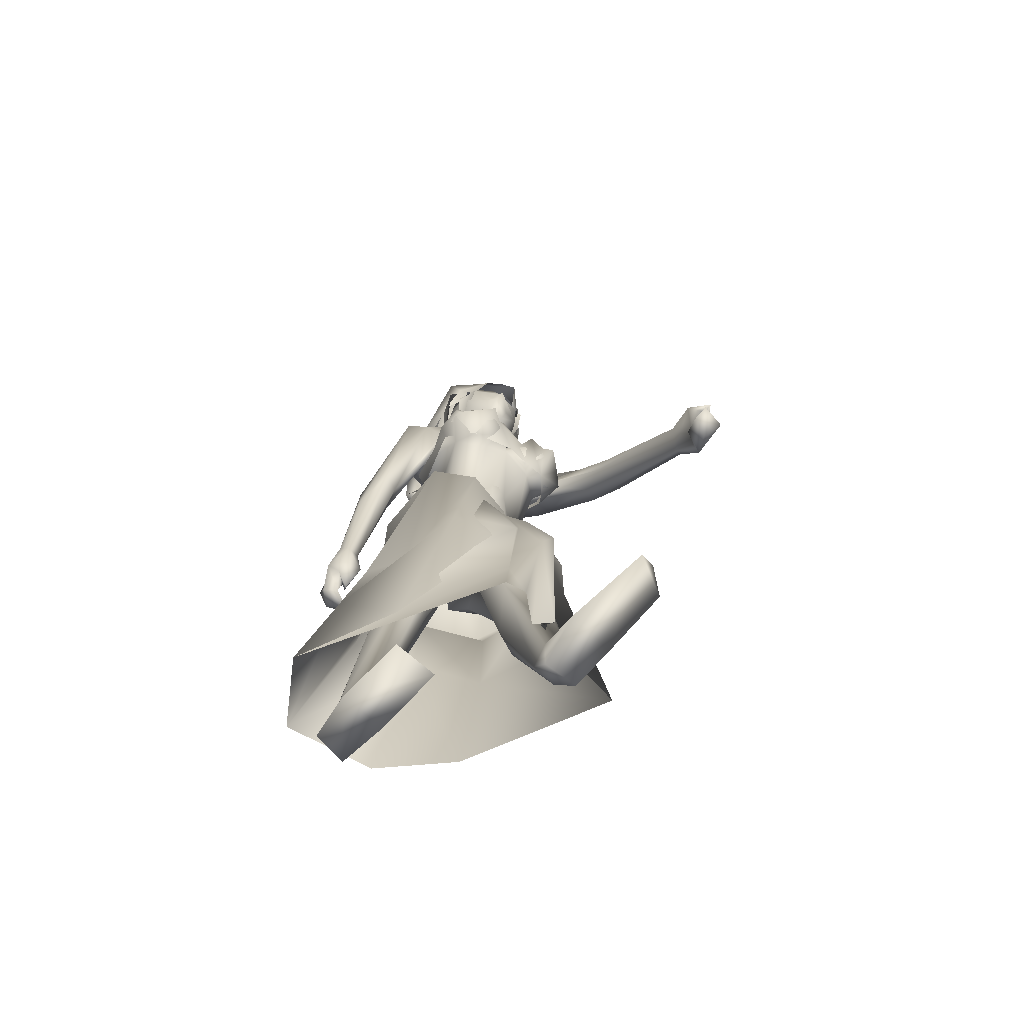
<metadata>
{"format":"obj","ext":"obj","renderer":"f3d","projection":"perspective","resolution":1024,"background":"white","views":[{"elev":-74.7,"azim":50.2,"up":"+Z"}]}
</metadata>
<code>
o saree_Cylinder
v 0.5427 0.003232 0.2007
v -0.005468 -0.3506 0.2344
v -0.1149 0.005631 0.2167
v 0.06769 0.1674 0.1756
v 0.4183 0.02321 1.402
v 0.1998 -0.1617 1.436
v 0.3304 -0.1765 1.231
v 0.1859 -0.2605 1.228
v 0.00374 0.02256 1.187
v 0.09829 0.2046 1.161
v 0.4291 0.2217 1.332
v 0.4299 0.02016 1.313
v 0.3141 -0.1452 1.376
v 0.1702 -0.244 1.338
v 0.01537 -0.1626 1.332
v -0.04885 0.02465 1.335
v 0.02774 0.2222 1.355
v 0.2001 0.2979 1.358
v 0.2566 0.14 1.518
v 0.3561 0.1084 1.508
v 0.3994 0.01761 1.498
v 0.3713 -0.1115 1.495
v 0.258 -0.1295 1.516
v 0.1374 -0.11 1.522
v 0.09729 0.01007 1.533
v 0.1355 0.0937 1.521
v 0.5435 -0.001425 1.879
v 0.5812 0.01129 1.878
v 0.5598 -0.09515 1.885
v 0.3609 -0.1292 1.527
v 0.3884 -0.08914 1.496
v 0.3917 -0.2433 1.345
v 0.4597 -0.129 1.345
v 0.1724 -0.2436 0.959
v 0.2858 -0.2239 0.1928
v 0.4432 -0.07654 1.24
v 0.4923 0.09623 0.2174
v 0.4851 0.07234 0.1993
v 0.4651 0.07946 1.281
v 0.5293 -0.05406 0.2038
v 0.4603 -0.192 0.7298
v 0.4847 -0.03255 0.759
v 0.2591 -0.2163 0.7445
v 0.1757 -0.2875 0.6943
v 0.5209 0.1174 0.7721
v -0.02226 -0.1754 0.6982
v 0.4945 0.0849 0.4952
v 0.3106 -0.2281 0.4438
v 0.122 -0.3201 0.4533
v -0.1816 -0.2391 0.2576
v 0.4528 0.38 0.2166
v 0.5068 -0.02602 0.4404
v 0.5744 0.0404 0.6729
v 0.5263 0.1162 0.2036
v 0.4856 0.2006 0.9977
v 0.3713 -0.1541 0.845
v 0.03169 -0.1714 1.127
v 0.01515 0.01253 0.7842
v 0.1419 0.1678 0.6219
v 0.3823 0.302 0.7143
v 0.4297 -0.1393 0.9325
v 0.5325 -0.02064 0.7944
v 0.5869 0.07616 0.7628
v 0.5051 0.01149 0.9425
v 0.1418 -0.2185 0.5469
v 0.3984 -0.2474 1.951
v 0.4027 -0.2288 1.833
v 0.425 0.177 1.849
v 0.3259 -0.2199 1.92
v 0.3243 0.138 1.86
v 0.4075 0.1806 1.932
v 0.216 -0.201 1.935
v 0.2154 -0.1718 1.858
v 0.1819 0.07119 1.89
v 0.235 0.1471 1.949
v 0.1552 -0.1241 1.929
v 0.1744 -0.1045 1.885
v 0.1663 0.07809 1.937
v 0.1946 -0.02465 1.92
v 0.1988 -0.01874 1.894
v 0.5147 0.1896 1.85
v 0.4892 -0.2535 1.894
v 0.5433 -0.1572 1.921
v 0.5481 0.0925 1.933
v 0.485 -0.2365 1.928
v 0.5203 0.1654 1.943
v 0.4927 -0.1693 1.757
v 0.5218 0.1026 1.769
v 0.5244 -0.03288 1.789
v 0.4604 0.1533 1.789
v 0.5232 0.03728 1.762
v 0.5884 -0.1575 1.853
v 0.5599 -0.1157 1.859
v 0.5062 -0.2465 1.821
v 0.581 0.06394 1.87
v 0.6009 0.09259 1.862
v 0.5494 0.1539 1.867
f 18 20 11
f 15 14 24
f 12 5 13
f 16 15 24
f 60 18 11
f 59 10 18
f 34 8 57
f 58 9 59
f 7 13 8
f 8 14 57
f 57 15 16
f 10 9 16
f 10 17 18
f 13 5 21
f 20 21 5
f 6 13 22
f 18 17 19
f 6 23 24
f 31 30 32
f 32 30 23
f 32 14 8
f 45 55 39
f 11 12 39
f 12 13 7
f 5 33 41
f 54 63 53
f 52 53 64
f 33 32 43
f 48 52 62
f 12 53 39
f 59 60 51
f 11 20 12
f 52 1 53
f 64 53 12
f 2 40 52
f 54 37 47
f 3 58 4
f 50 58 3
f 12 36 62
f 62 61 56
f 46 44 57
f 12 62 64
f 47 45 63
f 65 44 46
f 32 8 34
f 21 31 33
f 32 6 14
f 51 60 45
f 35 49 2
f 2 49 50
f 51 47 37
f 73 67 69
f 94 82 66
f 81 68 71
f 71 70 74
f 68 70 71
f 73 69 72
f 77 73 72
f 80 77 76
f 78 74 80
f 81 97 88
f 96 97 84
f 28 95 27
f 66 82 85
f 81 71 86
f 28 27 91
f 88 95 28
f 93 92 87
f 27 93 89
f 92 94 87
f 94 67 87
f 68 81 90
f 90 81 88
f 67 94 66
f 94 92 83
f 92 93 83
f 93 87 89
f 96 95 88
f 14 13 6
f 16 25 17
f 58 57 9
f 18 19 20
f 17 25 26
f 42 41 35
f 63 54 47
f 50 46 58
f 63 45 39
f 38 54 53
f 40 1 52
f 64 62 52
f 4 59 51
f 45 60 55
f 46 57 58
f 93 27 29
f 75 74 78
f 14 6 24
f 25 16 24
f 55 60 11
f 60 59 18
f 9 10 59
f 13 14 8
f 14 15 57
f 9 57 16
f 17 10 16
f 22 13 21
f 23 6 22
f 17 26 19
f 33 31 32
f 6 32 23
f 55 11 39
f 36 12 7
f 42 5 41
f 41 33 43
f 56 48 62
f 53 63 39
f 20 5 12
f 1 38 53
f 48 2 52
f 58 59 4
f 36 61 62
f 44 34 57
f 49 65 50
f 65 46 50
f 43 32 44
f 32 34 44
f 5 21 33
f 47 51 45
f 35 41 49
f 41 43 49
f 43 44 49
f 67 66 69
f 75 71 74
f 76 77 72
f 79 80 76
f 79 78 80
f 97 96 88
f 97 81 84
f 81 86 84
f 95 96 84
f 27 95 84
f 27 89 91
f 91 88 28
f 82 94 83
f 85 82 83
f 93 29 83
f 29 27 83
o body.001_omino.012
v 0.3022 -0.000117 1.293
v 0.1356 0.000516 1.369
v 0.27 0.2035 1.364
v 0.2609 -0.2032 1.344
v 0.3649 0.1733 1.311
v 0.3356 -0.1694 1.289
v 0.1098 0.1823 1.357
v 0.1109 -0.1756 1.361
v 0.3816 0.05901 1.415
v 0.3796 -0.07581 1.433
v 0.07062 0.07965 1.3
v 0.06195 -0.07739 1.304
v 0.1779 0.1723 1.188
v 0.1622 0.08996 1.116
v 0.0844 -0.09004 1.145
v 0.3525 -0.0283 1.266
v 0.267 0.04208 1.019
v 0.1666 -0.04231 1.023
v 0.2404 -0.1658 0.7759
v 0.4736 0.1109 0.839
v 0.4323 0.05481 0.8677
v 0.2648 -0.05687 0.8065
v 0.1862 -0.04022 0.7992
v 0.4564 0.1175 0.7013
v 0.3553 0.06697 0.403
v 0.01035 -0.06758 0.433
v 0.3018 0.1565 0.5033
v 0.001834 -0.1569 0.5463
v 0.8432 0.1691 0.03125
v 0.3118 -0.2241 -0.1238
v 0.4871 0.1106 -0.04715
v -0.05826 -0.1125 -0.02181
v 0.441 0.1814 0.01777
v 0.8528 0.1219 0.002148
v 0.4895 0.2111 -0.03469
v -0.04595 -0.2082 -0.01794
v 0.7971 0.2284 0.001812
v 0.4453 0.1083 0.01829
v 0.6043 0.226 0.005952
v 0.08799 -0.2248 -0.02936
v 0.6185 0.09403 0.007825
v 0.08271 -0.09333 -0.02955
v 0.4938 0.1065 0.08055
v 0.01204 -0.109 0.07884
v 0.3113 -0.1013 -0.1258
v 0.1045 0.05691 1.46
v 0.0975 -0.05947 1.455
v 0.4161 -0.1911 2.047
v 0.3518 0.2381 2.035
v 0.1924 -0.2745 2.094
v 0.3501 -0.2756 2.031
v 0.2414 0.06072 1.683
v 0.2855 0.1086 1.717
v 0.2585 -0.1384 1.704
v 0.4309 0.1385 1.804
v 0.4223 -0.1972 1.777
v 0.2219 0.1136 2.015
v 0.1722 -0.151 2.034
v 0.4282 0.0284 2.1
v 0.407 -0.09165 2.185
v 0.4272 0.07872 2.134
v 0.3566 0.03291 2.225
v 0.3484 -0.121 2.204
v 0.2696 -0.1081 2.203
v 0.3689 0.178 1.967
v 0.1818 -0.2071 2.018
v 0.3294 0.1322 1.511
v 0.2304 -0.08164 1.683
v 0.1952 -0.02144 1.985
v 0.425 -0.03297 2.187
v 0.006737 -0.2831 1.231
v 1.06 0.3527 1.502
v 1.015 0.3866 1.469
v 0.9757 0.3786 1.387
v -0.02961 -0.2864 1.22
v -0.03466 -0.2518 1.234
v -0.1259 -0.2508 1.271
v 0.9831 0.3477 1.396
v 0.009788 -0.2314 1.249
v 1.052 0.276 1.492
v -0.1457 -0.2783 1.279
v -0.04337 -0.3206 1.245
v -0.06901 -0.2547 1.174
v 1.095 0.3299 1.404
v -0.0948 -0.2914 1.176
v 1.088 0.3734 1.395
v -0.1123 -0.1913 1.185
v 1.06 0.2867 1.35
v -0.08609 -0.2057 1.15
v 1.103 0.2909 1.363
v 1.031 0.3465 1.349
v -0.1162 -0.2085 1.244
v 1.006 0.3033 1.376
v 1.053 0.3156 1.456
v 1.072 0.3445 1.467
v 1.084 0.3093 1.413
v -0.04102 -0.2431 1.161
v 1.115 0.3096 1.419
v -0.05758 -0.2372 1.187
v -0.1457 -0.2427 1.21
v 0.5438 -0.1104 2.401
v 0.4818 -0.1739 2.515
v 0.5141 -0.04426 2.526
v 0.5065 -0.1247 2.379
v 0.5184 -0.07693 2.383
v 0.5679 -0.1112 2.327
v 0.4904 -0.1872 2.418
v 0.5317 -0.02127 2.432
v 0.5159 -0.1152 2.54
v 0.4579 -0.1865 2.368
v 0.5047 0.00127 2.384
v 0.5392 -0.1189 2.299
v 0.4837 -0.1171 2.217
v 0.5131 -0.07042 2.207
v 0.3565 -0.1311 2.267
v 0.4042 0.01381 2.275
v 0.3345 -0.1855 2.409
v 0.3935 0.05133 2.429
v 0.5273 -0.06024 2.277
v 0.339 -0.1701 2.346
v 0.3925 0.04628 2.364
v 0.4531 -0.06854 2.212
v 0.3103 -0.001468 2.279
v 0.2835 -0.07077 2.315
v 0.29 -0.08664 2.251
v 0.2535 -0.1248 2.405
v 0.2937 0.03699 2.418
v 0.2419 -0.03752 2.429
v 0.3518 -0.1982 2.49
v 0.4115 0.04159 2.51
v 0.2642 -0.1131 2.546
v 0.3112 0.02477 2.543
v 0.3565 -0.1221 2.582
v 0.3879 -0.0149 2.574
v 0.3698 -0.2252 1.985
v 0.4663 0.1668 1.97
v 0.4029 -0.01031 1.485
v 0.4312 -0.03662 1.562
v 0.4215 0.02203 1.555
v 0.4419 -0.01836 1.544
v 0.5717 -0.1705 1.85
v 0.5697 -0.1749 1.855
v 0.5423 -0.08233 1.836
v 0.4933 0.1419 1.79
v 0.5862 0.096 1.861
v 0.5493 0.007926 1.844
v 0.5856 0.09698 1.866
v 0.376 0.02834 1.292
v 0.5175 0.03216 1.773
v 0.5063 -0.1428 1.761
v 0.49 0.06363 1.759
v 0.1965 0.1072 1.522
v 0.176 -0.1074 1.534
v 0.3327 -0.1379 1.5
v 0.5019 -0.03781 1.866
v 0.4976 -0.03306 1.824
v 0.4927 -0.1675 1.76
v 0.5072 0.1051 1.772
v 0.4844 -0.1096 1.755
v 0.5 0.1874 1.848
v 0.4797 -0.2503 1.826
v 0.09717 -0.2595 1.807
v 0.1059 -0.2403 1.703
v 0.1696 -0.2563 1.735
v 0.1894 -0.3039 1.745
v 0.305 -0.3264 2.067
v 0.08016 -0.3347 1.725
v 0.09029 -0.3351 1.597
v 0.08746 -0.3054 1.829
v 0.5753 0.2632 1.808
v 0.6639 0.2424 1.769
v 0.7032 0.2448 1.793
v 0.5597 0.3098 1.826
v 0.6852 0.2744 1.863
v 0.7779 0.3416 1.733
v 0.6569 0.3421 1.778
v -0.01273 -0.3109 1.373
v 0.0143 -0.2939 1.345
v 0.01156 -0.2545 1.34
v -0.04681 -0.2552 1.379
v -0.06117 -0.2952 1.371
v 0.9214 0.3589 1.557
v 0.9846 0.3167 1.546
v 0.9175 0.3613 1.502
v 0.9634 0.2926 1.536
v 0.9213 0.3374 1.491
v -0.05165 -0.1791 0.0835
v 0.009623 -0.1944 0.1274
v 0.06503 -0.1511 0.06341
v 0.4834 0.1923 0.1239
v 0.4148 0.1817 0.1799
v 0.5274 0.1489 0.08164
v 0.1885 -0.07375 0.6671
v 0.07917 -0.1162 0.7764
v 0.2426 -0.1156 0.7045
v 0.0995 -0.1722 0.7707
v 0.121 -0.1967 0.6577
v 0.3933 0.05117 0.7258
v 0.2822 0.1159 0.7546
v 0.3029 0.172 0.7575
v 0.4391 0.1647 0.777
v 0.3627 0.1968 0.6805
v 0.2575 -0.2083 1.962
v 0.2524 -0.3129 2.119
v 0.4478 0.1583 1.98
v 0.4441 0.1566 2.005
v 0.4885 0.1936 2.113
v 0.4526 0.2402 2.132
v 0.3747 0.2511 2.099
v 0.4458 0.1083 2.068
v 0.3904 -0.1755 2.115
v 0.4021 -0.03682 2.059
v 0.4293 -0.101 2.074
v 0.4764 0.009646 2
v 0.5151 0.165 1.932
v 0.4877 -0.2375 1.92
v 0.4656 -0.03661 1.95
v 0.5091 -0.1627 1.948
v 0.4941 -0.07262 1.964
v 0.5263 0.01312 1.955
f 287 299 298
f 129 284 125
f 141 129 123
f 292 286 141
f 141 139 129
f 116 285 286
f 298 299 102
f 107 292 119
f 298 102 117
f 116 292 107
f 299 297 100
f 105 293 101
f 297 296 110
f 112 291 105
f 164 100 104
f 102 100 164
f 251 101 103
f 251 250 105
f 143 99 109
f 98 245 234
f 234 113 98
f 102 164 106
f 249 104 108
f 250 144 109
f 104 110 111
f 110 104 100
f 108 111 114
f 109 112 105
f 109 99 115
f 245 118 117
f 114 98 99
f 98 115 99
f 101 116 103
f 98 295 118
f 98 113 120
f 296 124 122
f 295 98 114
f 291 115 123
f 132 130 288
f 299 124 297
f 293 125 294
f 142 286 127
f 286 142 141
f 262 275 276
f 136 138 128
f 134 131 136
f 129 133 284
f 127 286 137
f 134 126 131
f 131 140 138
f 315 316 313
f 240 253 316
f 304 307 303
f 307 304 158
f 257 152 233
f 303 152 302
f 153 232 300
f 266 259 277
f 266 278 264
f 265 275 262
f 268 269 303
f 261 276 260
f 272 305 271
f 270 267 146
f 267 268 302
f 306 270 146
f 301 161 147
f 146 154 306
f 236 164 248
f 250 249 143
f 236 253 235
f 235 253 107
f 107 256 153
f 162 150 149
f 163 155 165
f 154 149 165
f 304 305 159
f 148 308 160
f 263 160 161
f 162 302 150
f 163 151 300
f 169 170 279
f 151 251 153
f 275 168 176
f 278 179 274
f 137 285 133
f 179 182 180
f 176 173 174
f 175 191 177
f 278 178 182
f 183 169 192
f 173 180 174
f 198 201 209
f 183 170 169
f 197 189 184
f 184 189 186
f 179 172 168
f 191 192 193
f 169 177 195
f 192 169 195
f 193 192 195
f 173 176 196
f 193 177 191
f 186 197 184
f 185 188 187
f 182 178 197
f 188 171 183
f 181 175 190
f 180 186 189
f 180 182 186
f 187 183 181
f 175 171 190
f 197 178 189
f 190 171 188
f 204 198 199
f 200 198 205
f 206 199 198
f 198 200 206
f 207 201 198
f 202 198 203
f 207 209 201
f 203 208 202
f 216 208 203
f 216 209 211
f 207 204 226
f 205 208 227
f 226 214 207
f 208 205 198
f 214 226 228
f 208 213 218
f 207 214 217
f 210 212 219
f 277 176 174
f 177 282 283
f 177 280 282
f 174 178 277
f 279 273 272
f 279 170 281
f 275 274 179
f 283 171 175
f 168 275 179
f 177 283 175
f 221 212 217
f 226 204 199
f 205 227 200
f 224 215 218
f 229 227 224
f 228 229 224
f 225 223 228
f 221 225 220
f 221 223 225
f 200 231 230
f 217 223 221
f 224 218 220
f 200 227 231
f 230 231 228
f 159 306 220
f 227 229 231
f 207 212 210
f 208 211 213
f 210 209 207
f 216 211 208
f 222 160 212
f 159 220 213
f 160 157 212
f 219 157 167
f 167 213 219
f 212 221 222
f 220 222 221
f 160 308 157
f 155 161 220
f 220 154 166
f 255 248 152
f 309 167 310
f 177 169 280
f 285 284 133
f 285 137 286
f 132 287 136
f 134 289 126
f 289 134 136
f 131 289 140
f 289 131 126
f 136 287 289
f 234 106 236
f 311 312 307
f 145 148 232
f 145 232 313
f 258 313 232
f 153 258 232
f 307 312 233
f 152 303 233
f 130 128 135
f 130 132 128
f 253 256 107
f 236 248 253
f 235 234 237
f 237 234 236
f 236 235 237
f 156 167 309
f 152 164 150
f 256 240 247
f 253 240 256
f 255 241 244
f 239 258 254
f 246 244 243
f 317 243 244
f 314 252 317
f 252 314 316
f 240 316 239
f 239 316 315
f 270 281 283
f 149 150 249
f 163 147 155
f 146 162 154
f 243 252 253
f 252 243 317
f 243 253 246
f 253 252 316
f 246 253 248
f 312 257 233
f 261 260 300
f 300 260 259
f 280 271 269
f 273 281 270
f 267 283 268
f 274 265 264
f 124 299 288
f 275 265 274
f 280 269 282
f 279 272 280
f 124 130 135
f 288 130 124
f 122 135 295
f 121 295 289
f 298 121 289
f 232 148 261
f 120 119 290
f 121 117 295
f 163 259 147
f 147 266 301
f 263 262 148
f 313 316 310
f 271 304 303
f 273 306 305
f 316 314 310
f 158 156 311
f 148 145 308
f 307 233 303
f 294 285 116
f 138 140 128
f 101 294 116
f 111 296 114
f 112 115 291
f 251 103 107
f 108 99 143
f 125 284 294
f 117 102 106
f 103 116 107
f 113 107 119
f 98 120 115
f 295 117 118
f 114 122 295
f 115 120 123
f 120 290 123
f 297 124 296
f 293 291 125
f 138 136 131
f 139 142 137
f 139 137 129
f 142 127 137
f 128 132 136
f 129 137 133
f 128 140 135
f 141 142 139
f 259 260 277
f 269 271 303
f 272 273 305
f 263 264 265
f 263 265 262
f 301 264 263
f 301 266 264
f 162 267 302
f 155 166 165
f 235 107 234
f 305 306 159
f 277 276 176
f 283 281 171
f 173 172 180
f 191 181 192
f 181 183 192
f 175 181 191
f 183 171 170
f 190 188 185
f 190 185 187
f 172 173 196
f 176 168 194
f 168 172 194
f 172 196 194
f 196 176 194
f 193 195 177
f 186 182 197
f 187 188 183
f 174 180 189
f 187 181 190
f 178 174 189
f 216 203 209
f 215 227 208
f 212 207 217
f 215 208 218
f 211 210 219
f 213 211 219
f 218 213 220
f 178 278 277
f 281 170 171
f 214 223 217
f 226 199 230
f 199 206 230
f 228 226 230
f 210 211 209
f 167 159 213
f 212 157 219
f 156 158 167
f 222 161 160
f 158 159 167
f 161 222 220
f 310 157 308
f 144 250 143
f 106 164 236
f 309 314 311
f 308 145 310
f 167 157 310
f 315 313 239
f 257 312 244
f 258 239 313
f 317 244 312
f 241 257 244
f 152 257 241
f 234 245 106
f 234 107 113
f 153 256 254
f 150 164 249
f 250 149 249
f 165 149 250
f 151 165 250
f 250 251 151
f 256 247 254
f 258 153 254
f 280 272 271
f 268 282 269
f 260 276 277
f 273 279 281
f 290 119 292
f 121 298 117
f 232 261 300
f 163 300 259
f 306 273 270
f 271 305 304
f 309 311 156
f 311 317 312
f 311 314 317
f 123 129 125
f 290 141 123
f 290 292 141
f 292 116 286
f 299 100 102
f 297 110 100
f 293 294 101
f 296 111 110
f 291 293 105
f 249 164 104
f 101 251 105
f 144 143 109
f 143 249 108
f 105 250 109
f 108 104 111
f 99 108 114
f 112 109 115
f 106 245 117
f 245 98 118
f 113 119 120
f 114 296 122
f 125 291 123
f 287 132 288
f 261 262 276
f 278 266 277
f 302 268 303
f 267 162 146
f 161 155 147
f 164 152 248
f 251 107 153
f 154 162 149
f 151 163 165
f 166 154 165
f 158 304 159
f 263 148 160
f 301 263 161
f 302 152 150
f 151 153 300
f 280 169 279
f 276 275 176
f 172 179 180
f 179 278 182
f 203 198 209
f 204 207 198
f 202 208 198
f 223 214 228
f 227 215 224
f 225 228 224
f 225 224 220
f 206 200 230
f 231 229 228
f 306 154 220
f 166 155 220
f 241 255 152
f 240 239 238
f 247 240 238
f 248 255 244
f 242 248 244
f 238 239 254
f 247 238 254
f 248 242 244
f 246 248 244
f 267 270 283
f 283 282 268
f 278 274 264
f 299 287 288
f 122 124 135
f 135 140 295
f 295 140 289
f 287 298 289
f 148 262 261
f 259 266 147
f 145 313 310
f 314 309 310
f 307 158 311
f 284 285 294
o hair.003_omino.013
v 0.2029 -0.02522 2.23
v 0.2966 0.1362 2.234
v 0.3242 -0.1639 2.488
v 0.4309 0.06419 2.424
v 0.28 0.1451 2.195
v 0.3315 -0.01668 2.475
v 0.3805 0.003101 2.552
v 0.1828 -0.1943 2.137
v 0.3565 0.1006 2.273
v 0.1964 -0.1988 2.215
v 0.2852 -0.2192 2.315
v 0.187 -0.04686 1.933
v 0.2373 -0.06001 2.059
v 0.2347 0.0215 2.008
v 0.2091 -0.009677 2.05
v 0.215 -0.1129 2.022
v 0.2815 0.1101 2.031
v 0.2784 0.1441 2.125
v 0.3756 -0.04363 2.575
v 0.3259 -0.1032 2.507
v 0.3378 -0.2212 2.396
v 0.3446 -0.1574 2.536
v 0.1523 0.1159 2.214
v 0.2242 0.1784 2.203
v 0.1775 -0.1279 2.237
v 0.2214 0.09236 2.187
v 0.1238 -0.1931 2.249
v 0.1663 -0.08428 2.435
v 0.2657 -0.2384 2.371
v 0.3432 0.1479 2.353
v 0.2516 -0.1643 2.281
v 0.3206 0.07316 2.279
v 0.24 0.1306 2.377
v 0.1045 -0.04526 1.976
v 0.1359 -0.1437 2.112
v 0.1185 0.06166 1.933
v 0.09723 -0.005968 1.94
v 0.217 0.1295 2.076
v 0.1654 -0.1123 2.175
v 0.1508 -0.1394 2.069
v 0.08242 -0.0953 1.954
v 0.1475 0.1425 1.956
v 0.1603 0.03759 2.055
v 0.1511 -0.1431 2.145
v 0.4472 -0.1888 2.427
v 0.4715 -0.2065 2.409
v 0.4814 -0.1833 2.426
v 0.5024 -0.1774 2.419
v 0.3762 -0.2351 2.377
v 0.5418 -0.1633 2.447
v 0.5292 -0.01128 2.462
v 0.5677 -0.1204 2.469
v 0.5931 -0.07539 2.443
v 0.5068 -0.02025 2.465
v 0.4639 0.0566 2.423
v 0.08907 -0.03732 1.994
v 0.1617 0.1656 1.963
v 0.2121 0.09941 2.07
v 0.1074 -0.1777 2.034
v 0.5416 -0.1144 2.533
v 0.3409 0.006947 2.615
v 0.26 -0.1208 2.574
v 0.4275 -0.07178 2.621
v 0.4509 -0.2219 2.469
v 0.4721 0.01286 2.462
v 0.5238 -0.001913 2.52
v 0.5033 -0.1784 2.525
v 0.2051 0.1054 2.247
v 0.2082 -0.00086 2.289
v 0.2619 0.1424 2.241
v 0.2155 0.01159 2.182
v 0.2743 0.1569 2.197
v 0.31 -0.01139 2.476
v 0.3011 -0.1621 2.487
v 0.368 0.03814 2.529
v 0.1616 -0.1983 2.152
v 0.3334 0.1111 2.294
v 0.1812 -0.1893 2.236
v 0.2539 -0.2111 2.315
v 0.1988 -0.05071 2.064
v 0.1921 0.03154 2.015
v 0.1698 -0.00065 2.057
v 0.139 -0.03517 1.943
v 0.2406 0.1193 2.033
v 0.2597 0.1336 2.037
v 0.358 -0.03915 2.574
v 0.3061 -0.09802 2.507
v 0.3975 0.05583 2.413
v 0.3098 -0.224 2.408
v 0.3259 -0.1527 2.534
v 0.4763 -0.1861 2.306
v 0.3661 -0.154 2.291
v 0.4355 -0.2104 2.375
v 0.4775 -0.1757 2.521
v 0.4994 -0.1875 2.397
v 0.4307 -0.2076 2.452
v 0.388 -0.2256 2.295
v 0.2932 -0.1577 2.312
v 0.3542 -0.2209 2.378
v 0.431 -0.2501 2.374
v 0.3214 -0.1725 2.458
v 0.444 -0.1952 2.546
v 0.4286 0.03335 2.323
v 0.4765 0.01514 2.289
v 0.4925 0.02491 2.376
v 0.4954 -0.0266 2.487
v 0.4383 0.01709 2.402
v 0.5245 0.01308 2.473
v 0.3693 -0.1814 2.367
v 0.1827 -0.07079 2.304
v 0.297 -0.1987 2.405
v 0.2789 -0.1986 2.461
v 0.3988 -0.1835 2.549
v 0.4323 -0.2528 2.53
v 0.4551 0.05912 2.563
f 318 330 332
f 327 330 318
f 339 338 320
f 318 337 320
f 326 321 319
f 322 331 334
f 333 329 327
f 335 322 334
f 324 336 323
f 345 379 350
f 340 354 373
f 340 373 344
f 385 343 341
f 350 341 340
f 342 348 346
f 340 345 350
f 348 381 346
f 385 341 347
f 347 382 349
f 344 373 351
f 353 360 354
f 359 353 340
f 341 343 375
f 341 355 374
f 367 381 364
f 376 358 357
f 362 363 364
f 370 371 368
f 370 368 377
f 382 368 372
f 369 370 377
f 377 367 369
f 381 366 362
f 352 361 344
f 347 432 383
f 352 344 376
f 382 383 368
f 380 378 379
f 346 431 380
f 384 380 431
f 380 377 383
f 380 383 432
f 432 347 378
f 386 388 389
f 319 324 323
f 387 392 386
f 388 397 399
f 395 397 388
f 390 404 386
f 395 386 404
f 391 406 396
f 394 392 387
f 389 388 398
f 412 410 409
f 392 403 390
f 392 394 405
f 417 416 415
f 413 410 411
f 419 418 416
f 424 422 421
f 430 429 428
f 425 422 423
f 428 427 426
f 381 384 431
f 332 322 318
f 318 322 319
f 318 323 337
f 327 318 320
f 320 328 327
f 324 319 321
f 322 332 331
f 327 329 330
f 325 333 327
f 345 340 344
f 341 350 347
f 346 345 344
f 379 345 346
f 378 347 350
f 340 353 354
f 342 361 356
f 344 358 376
f 340 341 359
f 341 374 359
f 367 364 365
f 377 384 367
f 384 381 367
f 368 383 377
f 384 377 380
f 346 381 431
f 380 432 378
f 386 395 388
f 388 399 398
f 395 400 397
f 393 400 395
f 389 401 402
f 407 406 391
f 411 410 412
f 423 422 424
f 338 328 320
f 379 378 350
f 344 342 346
f 349 385 347
f 358 344 351
f 355 341 375
f 381 362 364
f 361 342 344
f 382 347 383
f 379 346 380
f 387 386 389
f 318 319 323
f 392 390 386
f 391 395 404
f 395 391 396
f 401 389 398
f 408 412 409
f 414 417 415
f 417 419 416
f 420 424 421
f 426 430 428

</code>
